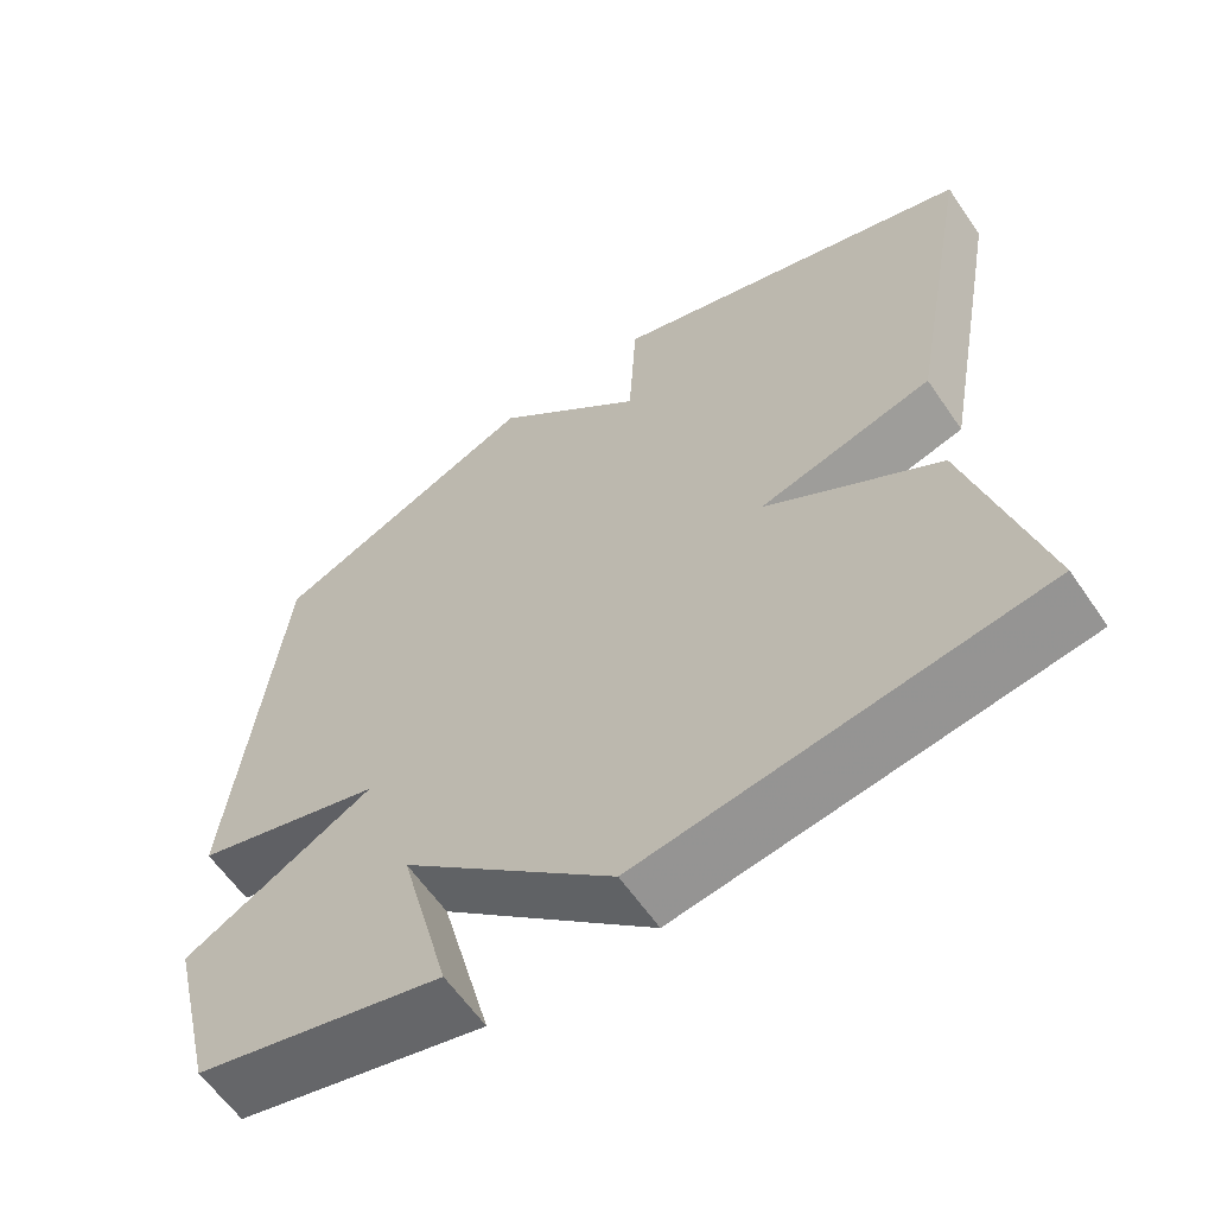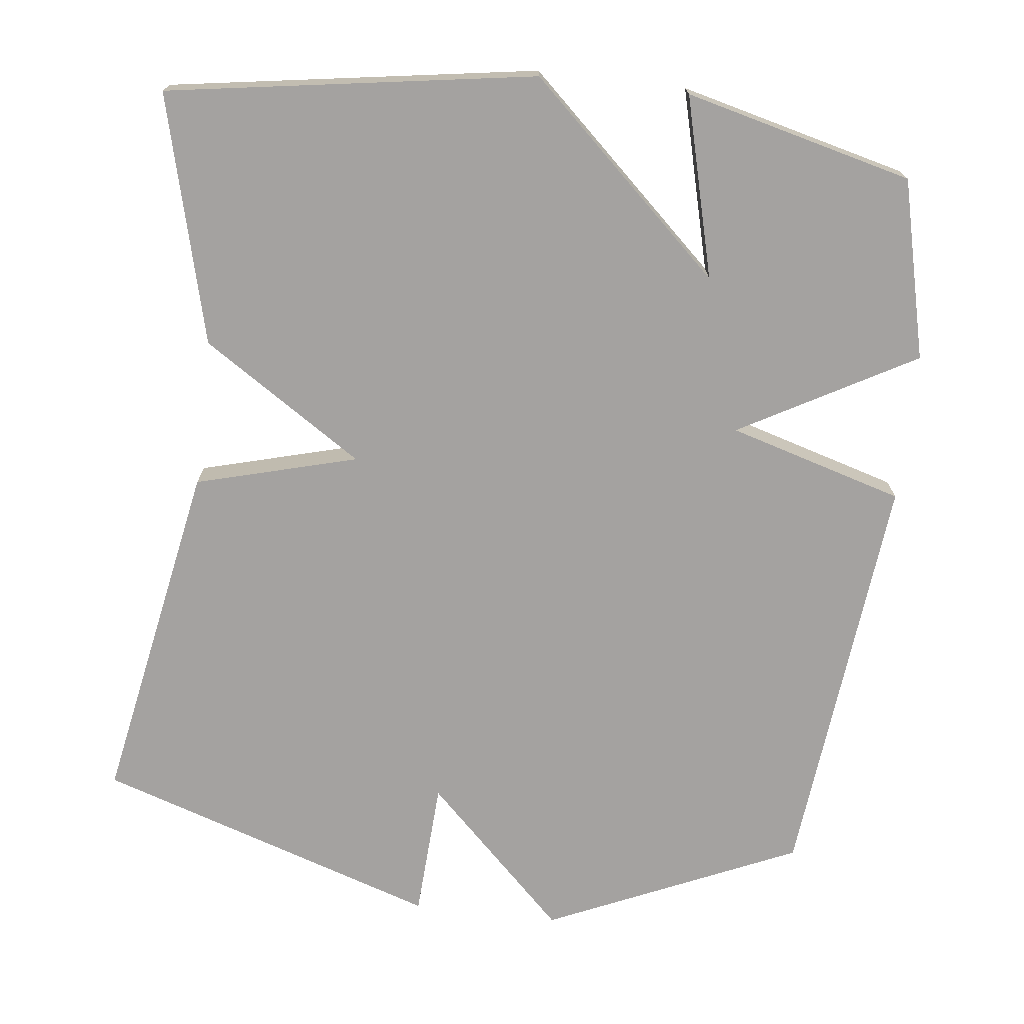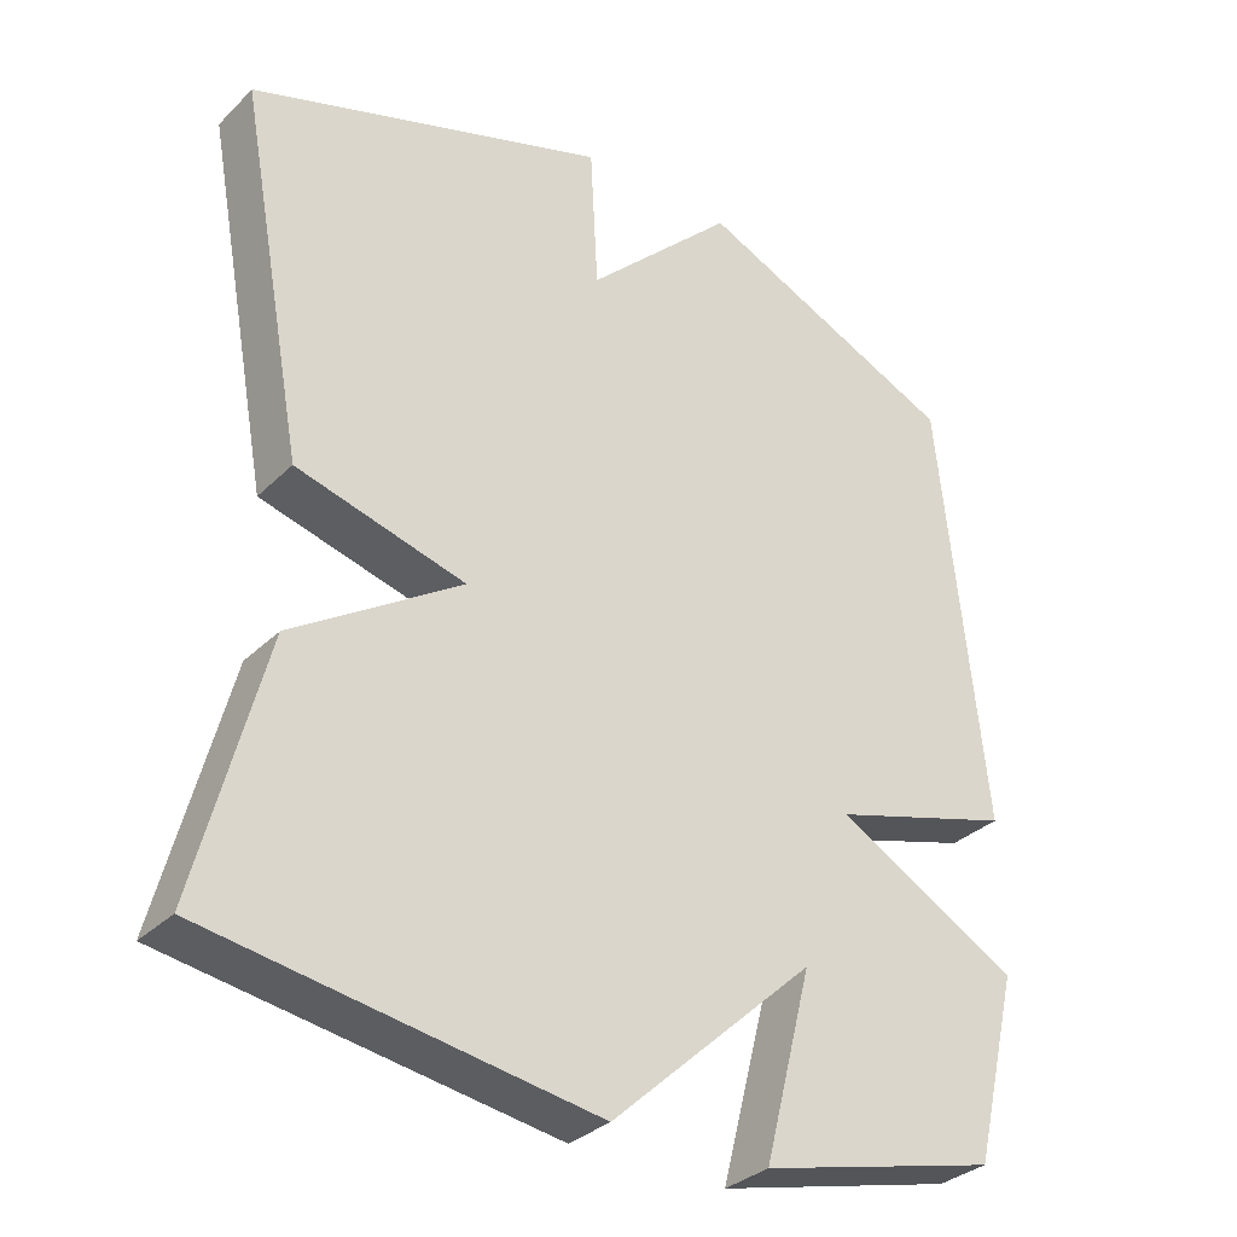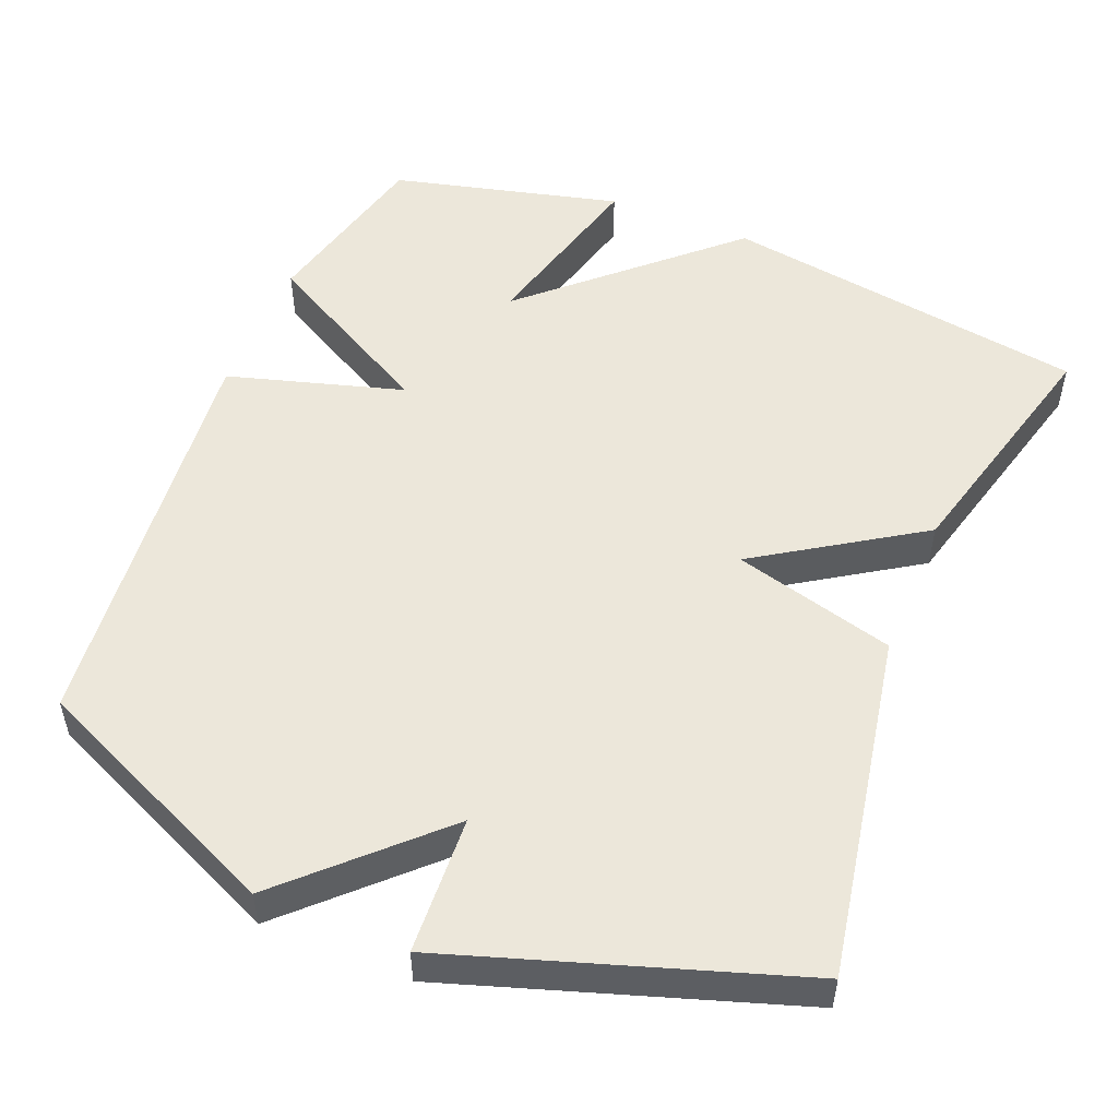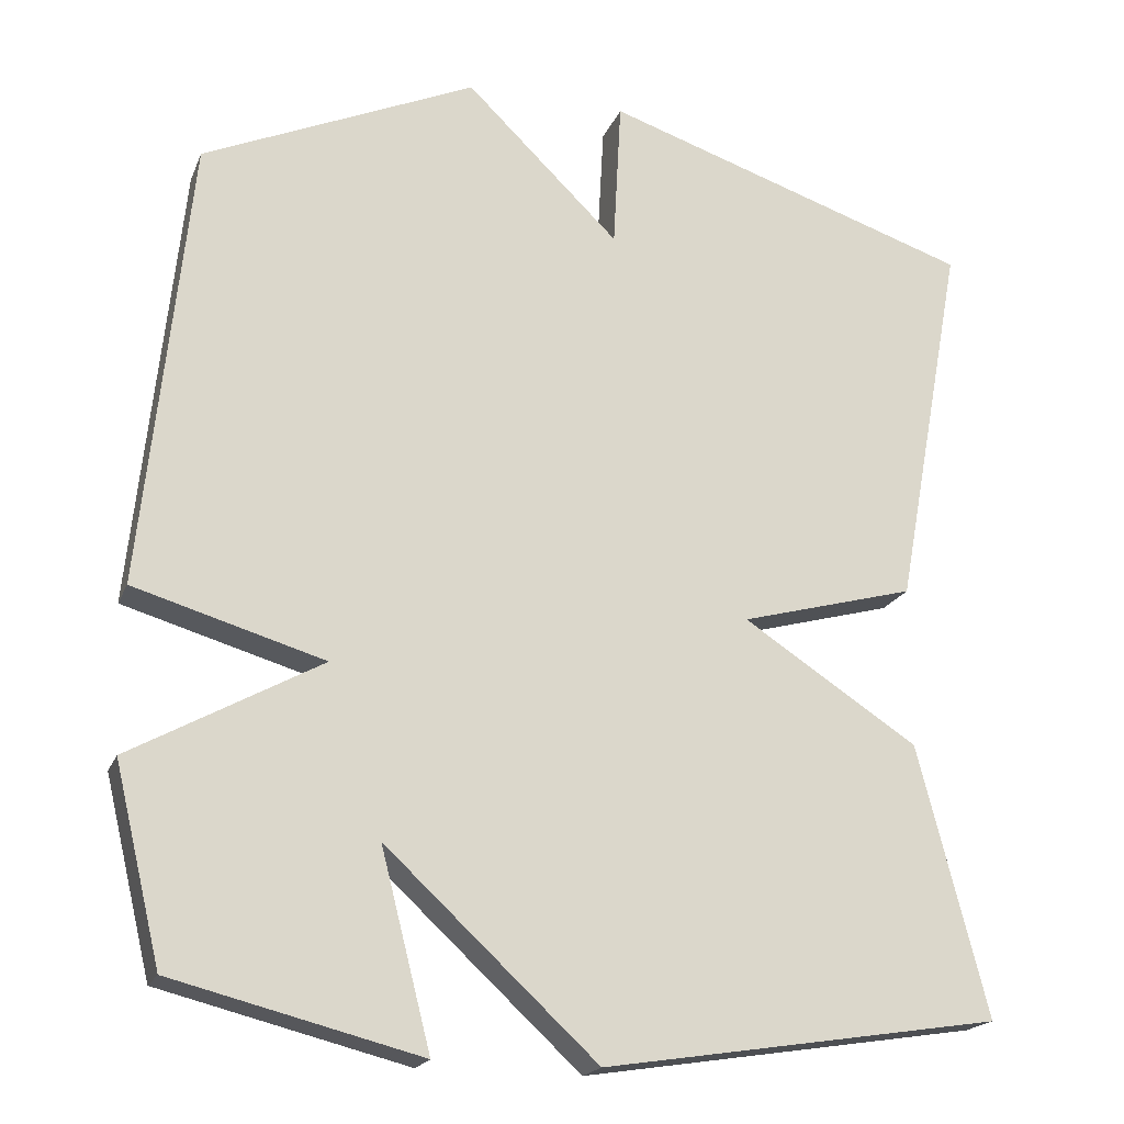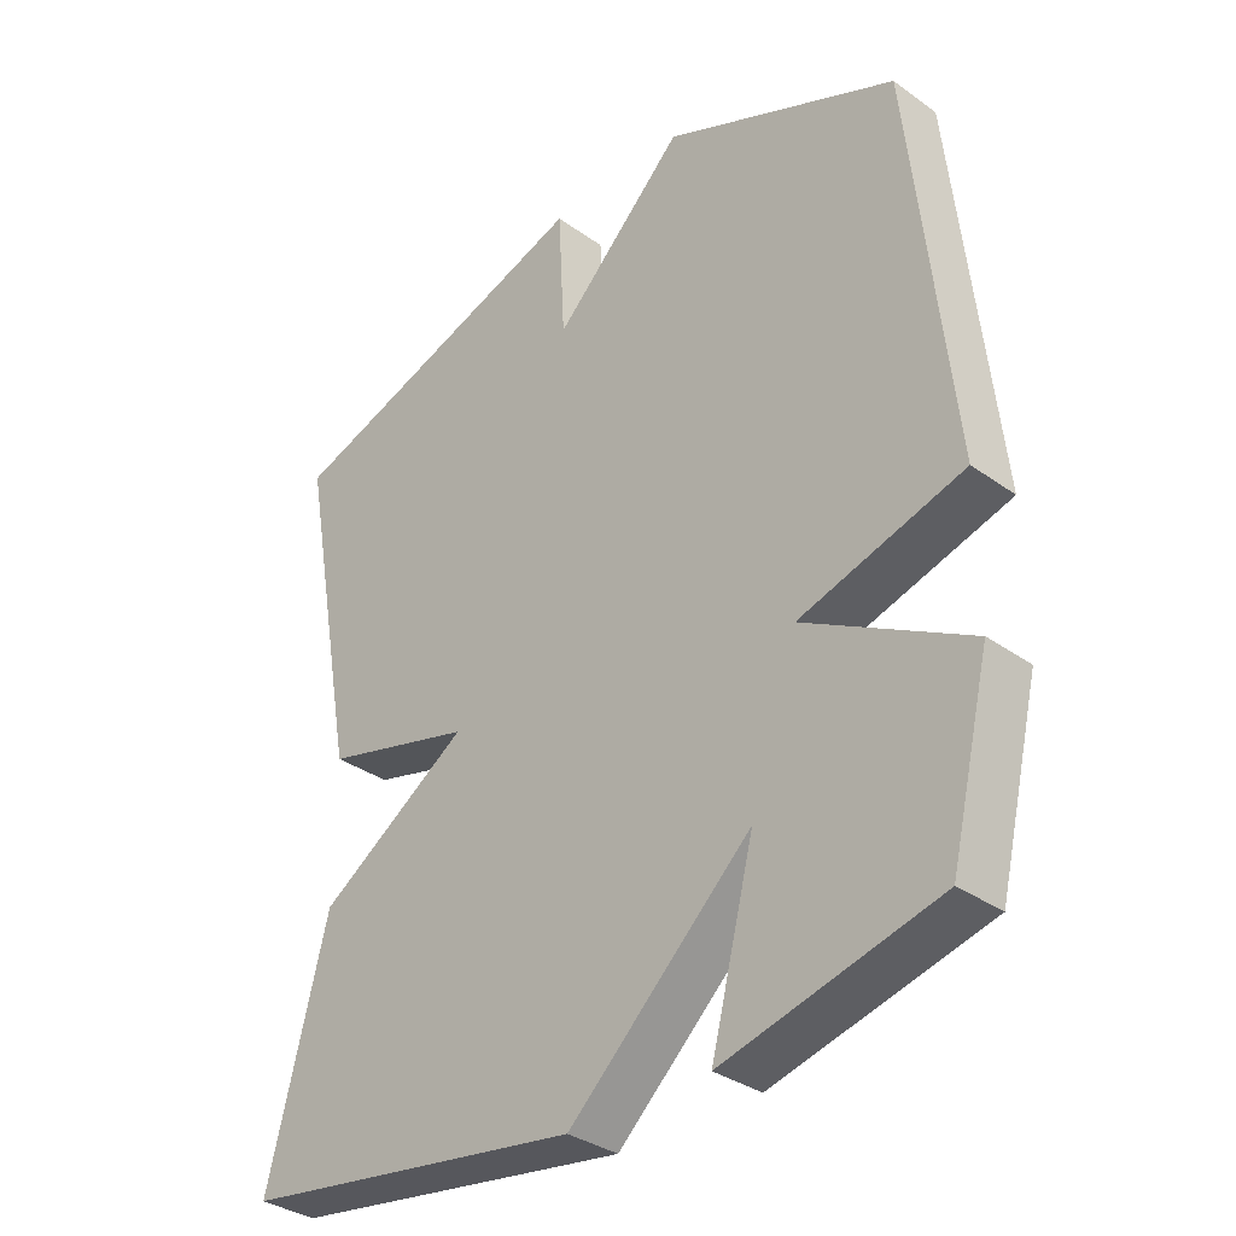
<metadata>
{"format":"obj","ext":"obj","renderer":"f3d","projection":"perspective","resolution":1024,"background":"white","views":[{"elev":-61.6,"azim":34.5,"up":"+Z"},{"elev":-72.7,"azim":173.3,"up":"+Y"},{"elev":-32.5,"azim":142.8,"up":"+Z"},{"elev":52.0,"azim":22.2,"up":"+Y"},{"elev":-19.5,"azim":-17.7,"up":"+Z"},{"elev":-34.2,"azim":-133.9,"up":"+Z"}]}
</metadata>
<code>
v -0.5 0.07 0.5
v -0.161 0.07 0.651
v 0.029 0.07 0.466
v 0.039 0.07 0.651
v 0.5 0.07 0.5
v 0.414 0.07 0.034
v 0.197 0.07 -0.025
v 0.414 0.07 -0.166
v 0.5 0.07 -0.5
v 0.007 0.07 -0.577
v -0.255 0.07 -0.335
v -0.193 0.07 -0.577
v -0.5 0.07 -0.5
v -0.558 0.07 -0.259
v -0.322 0.07 -0.128
v -0.558 0.07 -0.059
v -0.5 0 0.5
v -0.161 0 0.651
v 0.029 0 0.466
v 0.039 0 0.651
v 0.5 0 0.5
v 0.414 0 0.034
v 0.197 0 -0.025
v 0.414 0 -0.166
v 0.5 0 -0.5
v 0.007 0 -0.577
v -0.255 0 -0.335
v -0.193 0 -0.577
v -0.5 0 -0.5
v -0.558 0 -0.259
v -0.322 0 -0.128
v -0.558 0 -0.059
f 1 2 3
f 16 1 3
f 15 16 3
f 13 14 15
f 12 13 15
f 11 12 15
f 10 11 15
f 9 10 15
f 8 9 15
f 7 8 15
f 7 15 3
f 5 6 7
f 4 5 7
f 3 4 7
f 19 18 17
f 19 17 32
f 19 32 31
f 31 30 29
f 31 29 28
f 31 28 27
f 31 27 26
f 31 26 25
f 31 25 24
f 31 24 23
f 19 31 23
f 23 22 21
f 23 21 20
f 23 20 19
f 1 17 18 2
f 2 18 19 3
f 3 19 20 4
f 4 20 21 5
f 5 21 22 6
f 6 22 23 7
f 7 23 24 8
f 8 24 25 9
f 9 25 26 10
f 10 26 27 11
f 11 27 28 12
f 12 28 29 13
f 13 29 30 14
f 14 30 31 15
f 15 31 32 16
f 16 32 17 1

</code>
